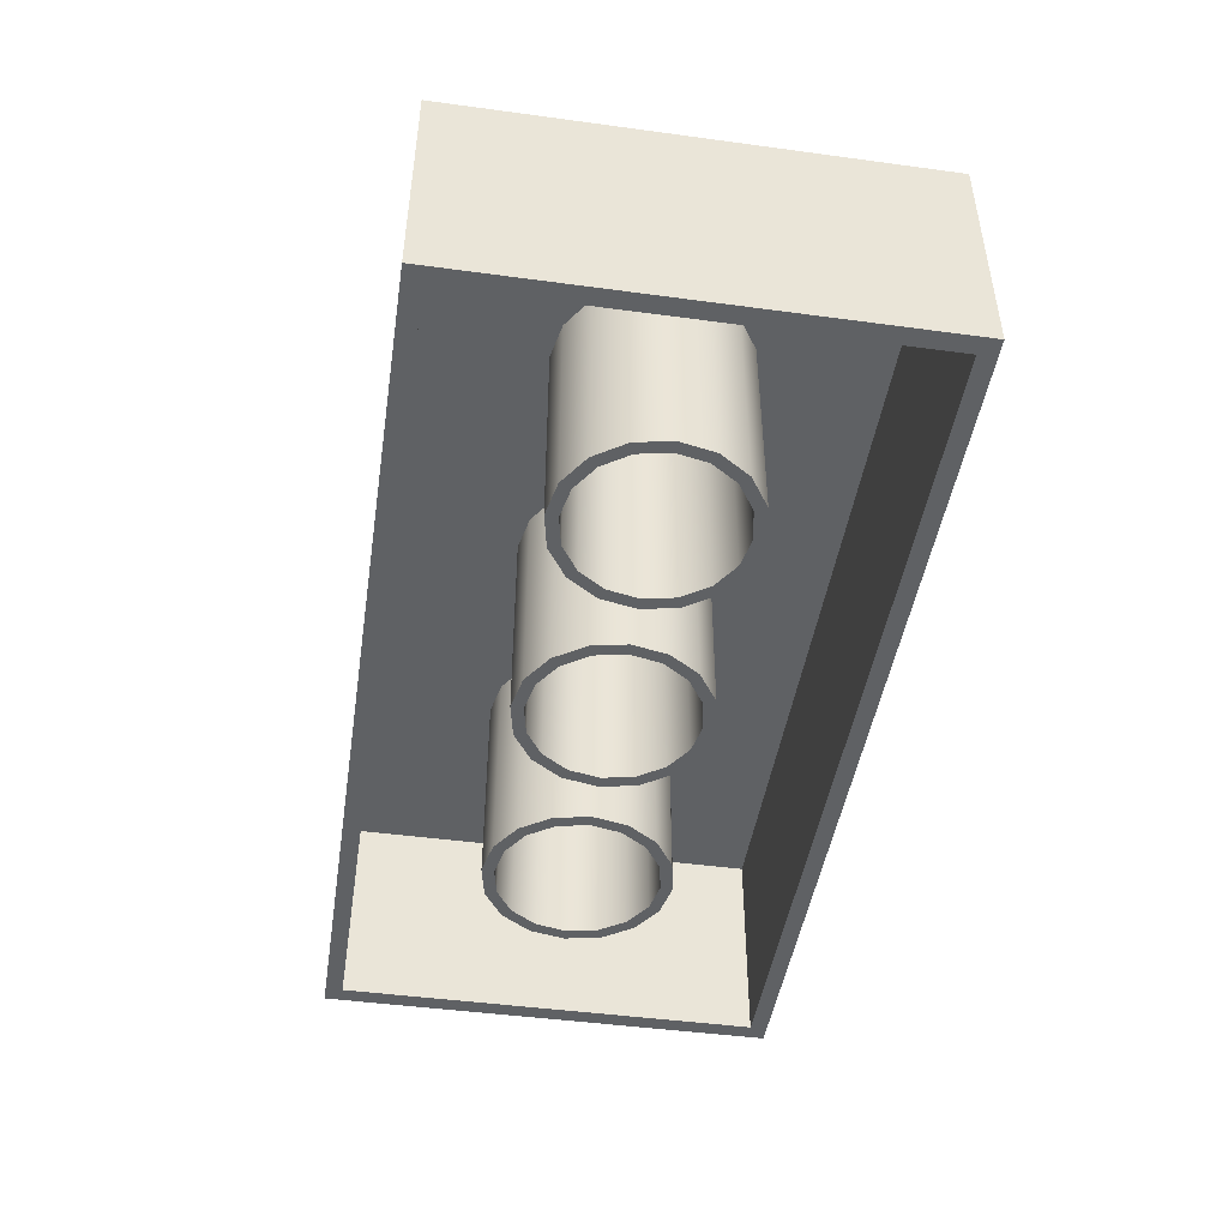
<metadata>
{"format":"obj","ext":"obj","renderer":"f3d","projection":"perspective","resolution":1024,"background":"white","views":[{"elev":-46.1,"azim":81.2,"up":"+Y"}]}
</metadata>
<code>
o Cube1
v -2 -0.5 -1
v -2 -0.5 1
v -2 0.5 -1
v -2 0.5 1
v 2 -0.5 -1
v 2 -0.5 1
v 2 0.5 -1
v 2 0.5 1
v -1.925 -0.5 0.925
v -1.925 -0.5 -0.925
v 1.925 -0.5 -0.925
v 1.925 -0.5 0.925
v -1.925 0.425 0.925
v -1.925 0.425 -0.925
v 1.925 0.425 -0.925
v 1.925 0.425 0.925
v 1.407 0.425 0
v 1.376 0.425 0.1557
v 1.288 0.425 0.2877
v 1.156 0.425 0.3759
v 1 0.425 0.4069
v 0.8443 0.425 0.3759
v 0.7123 0.425 0.2877
v 0.6241 0.425 0.1557
v 0.5931 0.425 4.983e-17
v 0.6241 0.425 -0.1557
v 0.7123 0.425 -0.2877
v 0.8443 0.425 -0.3759
v 1 0.425 -0.4069
v 1.156 0.425 -0.3759
v 1.288 0.425 -0.2877
v 1.376 0.425 -0.1557
v 1.407 -0.5 0
v 1.376 -0.5 0.1557
v 1.288 -0.5 0.2877
v 1.156 -0.5 0.3759
v 1 -0.5 0.4069
v 0.8443 -0.5 0.3759
v 0.7123 -0.5 0.2877
v 0.6241 -0.5 0.1557
v 0.5931 -0.5 4.983e-17
v 0.6241 -0.5 -0.1557
v 0.7123 -0.5 -0.2877
v 0.8443 -0.5 -0.3759
v 1 -0.5 -0.4069
v 1.156 -0.5 -0.3759
v 1.288 -0.5 -0.2877
v 1.376 -0.5 -0.1557
v 1.353 0.425 0
v 1.327 0.425 0.1353
v 1.25 0.425 0.2499
v 1.135 0.425 0.3265
v 1 0.425 0.3534
v 0.8647 0.425 0.3265
v 0.7501 0.425 0.2499
v 0.6735 0.425 0.1353
v 0.6466 0.425 4.328e-17
v 0.6735 0.425 -0.1353
v 0.7501 0.425 -0.2499
v 0.8647 0.425 -0.3265
v 1 0.425 -0.3534
v 1.135 0.425 -0.3265
v 1.25 0.425 -0.2499
v 1.327 0.425 -0.1353
v 1.353 -0.5 0
v 1.327 -0.5 0.1353
v 1.25 -0.5 0.2499
v 1.135 -0.5 0.3265
v 1 -0.5 0.3534
v 0.8647 -0.5 0.3265
v 0.7501 -0.5 0.2499
v 0.6735 -0.5 0.1353
v 0.6466 -0.5 4.328e-17
v 0.6735 -0.5 -0.1353
v 0.7501 -0.5 -0.2499
v 0.8647 -0.5 -0.3265
v 1 -0.5 -0.3534
v 1.135 -0.5 -0.3265
v 1.25 -0.5 -0.2499
v 1.327 -0.5 -0.1353
v -0.5931 0.425 0
v -0.6241 0.425 0.1557
v -0.7123 0.425 0.2877
v -0.8443 0.425 0.3759
v -1 0.425 0.4069
v -1.156 0.425 0.3759
v -1.288 0.425 0.2877
v -1.376 0.425 0.1557
v -1.407 0.425 4.983e-17
v -1.376 0.425 -0.1557
v -1.288 0.425 -0.2877
v -1.156 0.425 -0.3759
v -1 0.425 -0.4069
v -0.8443 0.425 -0.3759
v -0.7123 0.425 -0.2877
v -0.6241 0.425 -0.1557
v -0.5931 -0.5 0
v -0.6241 -0.5 0.1557
v -0.7123 -0.5 0.2877
v -0.8443 -0.5 0.3759
v -1 -0.5 0.4069
v -1.156 -0.5 0.3759
v -1.288 -0.5 0.2877
v -1.376 -0.5 0.1557
v -1.407 -0.5 4.983e-17
v -1.376 -0.5 -0.1557
v -1.288 -0.5 -0.2877
v -1.156 -0.5 -0.3759
v -1 -0.5 -0.4069
v -0.8443 -0.5 -0.3759
v -0.7123 -0.5 -0.2877
v -0.6241 -0.5 -0.1557
v -0.6466 0.425 0
v -0.6735 0.425 0.1353
v -0.7501 0.425 0.2499
v -0.8647 0.425 0.3265
v -1 0.425 0.3534
v -1.135 0.425 0.3265
v -1.25 0.425 0.2499
v -1.327 0.425 0.1353
v -1.353 0.425 4.328e-17
v -1.327 0.425 -0.1353
v -1.25 0.425 -0.2499
v -1.135 0.425 -0.3265
v -1 0.425 -0.3534
v -0.8647 0.425 -0.3265
v -0.7501 0.425 -0.2499
v -0.6735 0.425 -0.1353
v -0.6466 -0.5 0
v -0.6735 -0.5 0.1353
v -0.7501 -0.5 0.2499
v -0.8647 -0.5 0.3265
v -1 -0.5 0.3534
v -1.135 -0.5 0.3265
v -1.25 -0.5 0.2499
v -1.327 -0.5 0.1353
v -1.353 -0.5 4.328e-17
v -1.327 -0.5 -0.1353
v -1.25 -0.5 -0.2499
v -1.135 -0.5 -0.3265
v -1 -0.5 -0.3534
v -0.8647 -0.5 -0.3265
v -0.7501 -0.5 -0.2499
v -0.6735 -0.5 -0.1353
v 0.4069 0.425 0
v 0.3759 0.425 0.1557
v 0.2877 0.425 0.2877
v 0.1557 0.425 0.3759
v 1.335e-17 0.425 0.4069
v -0.1557 0.425 0.3759
v -0.2877 0.425 0.2877
v -0.3759 0.425 0.1557
v -0.4069 0.425 4.983e-17
v -0.3759 0.425 -0.1557
v -0.2877 0.425 -0.2877
v -0.1557 0.425 -0.3759
v -8.631e-17 0.425 -0.4069
v 0.1557 0.425 -0.3759
v 0.2877 0.425 -0.2877
v 0.3759 0.425 -0.1557
v 0.4069 -0.5 0
v 0.3759 -0.5 0.1557
v 0.2877 -0.5 0.2877
v 0.1557 -0.5 0.3759
v 1.335e-17 -0.5 0.4069
v -0.1557 -0.5 0.3759
v -0.2877 -0.5 0.2877
v -0.3759 -0.5 0.1557
v -0.4069 -0.5 4.983e-17
v -0.3759 -0.5 -0.1557
v -0.2877 -0.5 -0.2877
v -0.1557 -0.5 -0.3759
v -8.631e-17 -0.5 -0.4069
v 0.1557 -0.5 -0.3759
v 0.2877 -0.5 -0.2877
v 0.3759 -0.5 -0.1557
v 0.3534 0.425 0
v 0.3265 0.425 0.1353
v 0.2499 0.425 0.2499
v 0.1353 0.425 0.3265
v 1.008e-17 0.425 0.3534
v -0.1353 0.425 0.3265
v -0.2499 0.425 0.2499
v -0.3265 0.425 0.1353
v -0.3534 0.425 4.328e-17
v -0.3265 0.425 -0.1353
v -0.2499 0.425 -0.2499
v -0.1353 0.425 -0.3265
v -7.649e-17 0.425 -0.3534
v 0.1353 0.425 -0.3265
v 0.2499 0.425 -0.2499
v 0.3265 0.425 -0.1353
v 0.3534 -0.5 0
v 0.3265 -0.5 0.1353
v 0.2499 -0.5 0.2499
v 0.1353 -0.5 0.3265
v 1.008e-17 -0.5 0.3534
v -0.1353 -0.5 0.3265
v -0.2499 -0.5 0.2499
v -0.3265 -0.5 0.1353
v -0.3534 -0.5 4.328e-17
v -0.3265 -0.5 -0.1353
v -0.2499 -0.5 -0.2499
v -0.1353 -0.5 -0.3265
v -7.649e-17 -0.5 -0.3534
v 0.1353 -0.5 -0.3265
v 0.2499 -0.5 -0.2499
v 0.3265 -0.5 -0.1353
v 1.8 0.6667 -0.5
v 1.777 0.6667 -0.3852
v 1.712 0.6667 -0.2879
v 1.615 0.6667 -0.2228
v 1.5 0.6667 -0.2
v 1.385 0.6667 -0.2228
v 1.288 0.6667 -0.2879
v 1.223 0.6667 -0.3852
v 1.2 0.6667 -0.5
v 1.223 0.6667 -0.6148
v 1.288 0.6667 -0.7121
v 1.385 0.6667 -0.7772
v 1.5 0.6667 -0.8
v 1.615 0.6667 -0.7772
v 1.712 0.6667 -0.7121
v 1.777 0.6667 -0.6148
v 1.8 0.5 -0.5
v 1.777 0.5 -0.3852
v 1.712 0.5 -0.2879
v 1.615 0.5 -0.2228
v 1.5 0.5 -0.2
v 1.385 0.5 -0.2228
v 1.288 0.5 -0.2879
v 1.223 0.5 -0.3852
v 1.2 0.5 -0.5
v 1.223 0.5 -0.6148
v 1.288 0.5 -0.7121
v 1.385 0.5 -0.7772
v 1.5 0.5 -0.8
v 1.615 0.5 -0.7772
v 1.712 0.5 -0.7121
v 1.777 0.5 -0.6148
v 1.5 0.6667 -0.5
v 1.8 0.6667 0.5
v 1.777 0.6667 0.6148
v 1.712 0.6667 0.7121
v 1.615 0.6667 0.7772
v 1.5 0.6667 0.8
v 1.385 0.6667 0.7772
v 1.288 0.6667 0.7121
v 1.223 0.6667 0.6148
v 1.2 0.6667 0.5
v 1.223 0.6667 0.3852
v 1.288 0.6667 0.2879
v 1.385 0.6667 0.2228
v 1.5 0.6667 0.2
v 1.615 0.6667 0.2228
v 1.712 0.6667 0.2879
v 1.777 0.6667 0.3852
v 1.8 0.5 0.5
v 1.777 0.5 0.6148
v 1.712 0.5 0.7121
v 1.615 0.5 0.7772
v 1.5 0.5 0.8
v 1.385 0.5 0.7772
v 1.288 0.5 0.7121
v 1.223 0.5 0.6148
v 1.2 0.5 0.5
v 1.223 0.5 0.3852
v 1.288 0.5 0.2879
v 1.385 0.5 0.2228
v 1.5 0.5 0.2
v 1.615 0.5 0.2228
v 1.712 0.5 0.2879
v 1.777 0.5 0.3852
v 1.5 0.6667 0.5
v 0.8 0.6667 -0.5
v 0.7772 0.6667 -0.3852
v 0.7121 0.6667 -0.2879
v 0.6148 0.6667 -0.2228
v 0.5 0.6667 -0.2
v 0.3852 0.6667 -0.2228
v 0.2879 0.6667 -0.2879
v 0.2228 0.6667 -0.3852
v 0.2 0.6667 -0.5
v 0.2228 0.6667 -0.6148
v 0.2879 0.6667 -0.7121
v 0.3852 0.6667 -0.7772
v 0.5 0.6667 -0.8
v 0.6148 0.6667 -0.7772
v 0.7121 0.6667 -0.7121
v 0.7772 0.6667 -0.6148
v 0.8 0.5 -0.5
v 0.7772 0.5 -0.3852
v 0.7121 0.5 -0.2879
v 0.6148 0.5 -0.2228
v 0.5 0.5 -0.2
v 0.3852 0.5 -0.2228
v 0.2879 0.5 -0.2879
v 0.2228 0.5 -0.3852
v 0.2 0.5 -0.5
v 0.2228 0.5 -0.6148
v 0.2879 0.5 -0.7121
v 0.3852 0.5 -0.7772
v 0.5 0.5 -0.8
v 0.6148 0.5 -0.7772
v 0.7121 0.5 -0.7121
v 0.7772 0.5 -0.6148
v 0.5 0.6667 -0.5
v 0.8 0.6667 0.5
v 0.7772 0.6667 0.6148
v 0.7121 0.6667 0.7121
v 0.6148 0.6667 0.7772
v 0.5 0.6667 0.8
v 0.3852 0.6667 0.7772
v 0.2879 0.6667 0.7121
v 0.2228 0.6667 0.6148
v 0.2 0.6667 0.5
v 0.2228 0.6667 0.3852
v 0.2879 0.6667 0.2879
v 0.3852 0.6667 0.2228
v 0.5 0.6667 0.2
v 0.6148 0.6667 0.2228
v 0.7121 0.6667 0.2879
v 0.7772 0.6667 0.3852
v 0.8 0.5 0.5
v 0.7772 0.5 0.6148
v 0.7121 0.5 0.7121
v 0.6148 0.5 0.7772
v 0.5 0.5 0.8
v 0.3852 0.5 0.7772
v 0.2879 0.5 0.7121
v 0.2228 0.5 0.6148
v 0.2 0.5 0.5
v 0.2228 0.5 0.3852
v 0.2879 0.5 0.2879
v 0.3852 0.5 0.2228
v 0.5 0.5 0.2
v 0.6148 0.5 0.2228
v 0.7121 0.5 0.2879
v 0.7772 0.5 0.3852
v 0.5 0.6667 0.5
v -0.2 0.6667 -0.5
v -0.2228 0.6667 -0.3852
v -0.2879 0.6667 -0.2879
v -0.3852 0.6667 -0.2228
v -0.5 0.6667 -0.2
v -0.6148 0.6667 -0.2228
v -0.7121 0.6667 -0.2879
v -0.7772 0.6667 -0.3852
v -0.8 0.6667 -0.5
v -0.7772 0.6667 -0.6148
v -0.7121 0.6667 -0.7121
v -0.6148 0.6667 -0.7772
v -0.5 0.6667 -0.8
v -0.3852 0.6667 -0.7772
v -0.2879 0.6667 -0.7121
v -0.2228 0.6667 -0.6148
v -0.2 0.5 -0.5
v -0.2228 0.5 -0.3852
v -0.2879 0.5 -0.2879
v -0.3852 0.5 -0.2228
v -0.5 0.5 -0.2
v -0.6148 0.5 -0.2228
v -0.7121 0.5 -0.2879
v -0.7772 0.5 -0.3852
v -0.8 0.5 -0.5
v -0.7772 0.5 -0.6148
v -0.7121 0.5 -0.7121
v -0.6148 0.5 -0.7772
v -0.5 0.5 -0.8
v -0.3852 0.5 -0.7772
v -0.2879 0.5 -0.7121
v -0.2228 0.5 -0.6148
v -0.5 0.6667 -0.5
v -0.2 0.6667 0.5
v -0.2228 0.6667 0.6148
v -0.2879 0.6667 0.7121
v -0.3852 0.6667 0.7772
v -0.5 0.6667 0.8
v -0.6148 0.6667 0.7772
v -0.7121 0.6667 0.7121
v -0.7772 0.6667 0.6148
v -0.8 0.6667 0.5
v -0.7772 0.6667 0.3852
v -0.7121 0.6667 0.2879
v -0.6148 0.6667 0.2228
v -0.5 0.6667 0.2
v -0.3852 0.6667 0.2228
v -0.2879 0.6667 0.2879
v -0.2228 0.6667 0.3852
v -0.2 0.5 0.5
v -0.2228 0.5 0.6148
v -0.2879 0.5 0.7121
v -0.3852 0.5 0.7772
v -0.5 0.5 0.8
v -0.6148 0.5 0.7772
v -0.7121 0.5 0.7121
v -0.7772 0.5 0.6148
v -0.8 0.5 0.5
v -0.7772 0.5 0.3852
v -0.7121 0.5 0.2879
v -0.6148 0.5 0.2228
v -0.5 0.5 0.2
v -0.3852 0.5 0.2228
v -0.2879 0.5 0.2879
v -0.2228 0.5 0.3852
v -0.5 0.6667 0.5
v -1.2 0.6667 -0.5
v -1.223 0.6667 -0.3852
v -1.288 0.6667 -0.2879
v -1.385 0.6667 -0.2228
v -1.5 0.6667 -0.2
v -1.615 0.6667 -0.2228
v -1.712 0.6667 -0.2879
v -1.777 0.6667 -0.3852
v -1.8 0.6667 -0.5
v -1.777 0.6667 -0.6148
v -1.712 0.6667 -0.7121
v -1.615 0.6667 -0.7772
v -1.5 0.6667 -0.8
v -1.385 0.6667 -0.7772
v -1.288 0.6667 -0.7121
v -1.223 0.6667 -0.6148
v -1.2 0.5 -0.5
v -1.223 0.5 -0.3852
v -1.288 0.5 -0.2879
v -1.385 0.5 -0.2228
v -1.5 0.5 -0.2
v -1.615 0.5 -0.2228
v -1.712 0.5 -0.2879
v -1.777 0.5 -0.3852
v -1.8 0.5 -0.5
v -1.777 0.5 -0.6148
v -1.712 0.5 -0.7121
v -1.615 0.5 -0.7772
v -1.5 0.5 -0.8
v -1.385 0.5 -0.7772
v -1.288 0.5 -0.7121
v -1.223 0.5 -0.6148
v -1.5 0.6667 -0.5
v -1.2 0.6667 0.5
v -1.223 0.6667 0.6148
v -1.288 0.6667 0.7121
v -1.385 0.6667 0.7772
v -1.5 0.6667 0.8
v -1.615 0.6667 0.7772
v -1.712 0.6667 0.7121
v -1.777 0.6667 0.6148
v -1.8 0.6667 0.5
v -1.777 0.6667 0.3852
v -1.712 0.6667 0.2879
v -1.615 0.6667 0.2228
v -1.5 0.6667 0.2
v -1.385 0.6667 0.2228
v -1.288 0.6667 0.2879
v -1.223 0.6667 0.3852
v -1.2 0.5 0.5
v -1.223 0.5 0.6148
v -1.288 0.5 0.7121
v -1.385 0.5 0.7772
v -1.5 0.5 0.8
v -1.615 0.5 0.7772
v -1.712 0.5 0.7121
v -1.777 0.5 0.6148
v -1.8 0.5 0.5
v -1.777 0.5 0.3852
v -1.712 0.5 0.2879
v -1.615 0.5 0.2228
v -1.5 0.5 0.2
v -1.385 0.5 0.2228
v -1.288 0.5 0.2879
v -1.223 0.5 0.3852
v -1.5 0.6667 0.5
g Cube1_Cube1_auv
f 2 4 3 1
f 5 7 8 6
f 10 14 13 9
f 12 16 15 11
f 17 49 50 18
f 18 50 51 19
f 19 51 52 20
f 20 52 53 21
f 21 53 54 22
f 22 54 55 23
f 23 55 56 24
f 24 56 57 25
f 25 57 58 26
f 26 58 59 27
f 27 59 60 28
f 28 60 61 29
f 29 61 62 30
f 30 62 63 31
f 31 63 64 32
f 32 64 49 17
f 33 65 80 48
f 34 66 65 33
f 35 67 66 34
f 36 68 67 35
f 37 69 68 36
f 38 70 69 37
f 39 71 70 38
f 40 72 71 39
f 41 73 72 40
f 42 74 73 41
f 43 75 74 42
f 44 76 75 43
f 45 77 76 44
f 46 78 77 45
f 47 79 78 46
f 48 80 79 47
f 81 97 112 96
f 82 98 97 81
f 83 99 98 82
f 84 100 99 83
f 85 101 100 84
f 86 102 101 85
f 87 103 102 86
f 88 104 103 87
f 89 105 104 88
f 90 106 105 89
f 91 107 106 90
f 92 108 107 91
f 93 109 108 92
f 94 110 109 93
f 95 111 110 94
f 96 112 111 95
f 113 129 130 114
f 114 130 131 115
f 115 131 132 116
f 116 132 133 117
f 117 133 134 118
f 118 134 135 119
f 119 135 136 120
f 120 136 137 121
f 121 137 138 122
f 122 138 139 123
f 123 139 140 124
f 124 140 141 125
f 125 141 142 126
f 126 142 143 127
f 127 143 144 128
f 128 144 129 113
f 145 177 178 146
f 146 178 179 147
f 147 179 180 148
f 148 180 181 149
f 149 181 182 150
f 150 182 183 151
f 151 183 184 152
f 152 184 185 153
f 153 185 186 154
f 154 186 187 155
f 155 187 188 156
f 156 188 189 157
f 157 189 190 158
f 158 190 191 159
f 159 191 192 160
f 160 192 177 145
f 161 193 208 176
f 162 194 193 161
f 163 195 194 162
f 164 196 195 163
f 165 197 196 164
f 166 198 197 165
f 167 199 198 166
f 168 200 199 167
f 169 201 200 168
f 170 202 201 169
f 171 203 202 170
f 172 204 203 171
f 173 205 204 172
f 174 206 205 173
f 175 207 206 174
f 176 208 207 175
f 209 241 210
f 210 241 211
f 211 241 212
f 212 241 213
f 213 241 214
f 214 241 215
f 215 241 216
f 216 241 217
f 217 241 218
f 218 241 219
f 219 241 220
f 220 241 221
f 221 241 222
f 222 241 223
f 223 241 224
f 224 241 209
f 226 227 228 229 230 231 232 233 234 235 236 237 238 239 240 225
f 242 274 243
f 243 274 244
f 244 274 245
f 245 274 246
f 246 274 247
f 247 274 248
f 248 274 249
f 249 274 250
f 250 274 251
f 251 274 252
f 252 274 253
f 253 274 254
f 254 274 255
f 255 274 256
f 256 274 257
f 257 274 242
f 259 260 261 262 263 264 265 266 267 268 269 270 271 272 273 258
f 275 307 276
f 276 307 277
f 277 307 278
f 278 307 279
f 279 307 280
f 280 307 281
f 281 307 282
f 282 307 283
f 283 307 284
f 284 307 285
f 285 307 286
f 286 307 287
f 287 307 288
f 288 307 289
f 289 307 290
f 290 307 275
f 292 293 294 295 296 297 298 299 300 301 302 303 304 305 306 291
f 308 340 309
f 309 340 310
f 310 340 311
f 311 340 312
f 312 340 313
f 313 340 314
f 314 340 315
f 315 340 316
f 316 340 317
f 317 340 318
f 318 340 319
f 319 340 320
f 320 340 321
f 321 340 322
f 322 340 323
f 323 340 308
f 325 326 327 328 329 330 331 332 333 334 335 336 337 338 339 324
f 341 373 342
f 342 373 343
f 343 373 344
f 344 373 345
f 345 373 346
f 346 373 347
f 347 373 348
f 348 373 349
f 349 373 350
f 350 373 351
f 351 373 352
f 352 373 353
f 353 373 354
f 354 373 355
f 355 373 356
f 356 373 341
f 358 359 360 361 362 363 364 365 366 367 368 369 370 371 372 357
f 374 406 375
f 375 406 376
f 376 406 377
f 377 406 378
f 378 406 379
f 379 406 380
f 380 406 381
f 381 406 382
f 382 406 383
f 383 406 384
f 384 406 385
f 385 406 386
f 386 406 387
f 387 406 388
f 388 406 389
f 389 406 374
f 391 392 393 394 395 396 397 398 399 400 401 402 403 404 405 390
f 407 439 408
f 408 439 409
f 409 439 410
f 410 439 411
f 411 439 412
f 412 439 413
f 413 439 414
f 414 439 415
f 415 439 416
f 416 439 417
f 417 439 418
f 418 439 419
f 419 439 420
f 420 439 421
f 421 439 422
f 422 439 407
f 424 425 426 427 428 429 430 431 432 433 434 435 436 437 438 423
f 440 456 471 455
f 441 457 456 440
f 442 458 457 441
f 443 459 458 442
f 444 460 459 443
f 445 461 460 444
f 446 462 461 445
f 447 463 462 446
f 448 464 463 447
f 449 465 464 448
f 450 466 465 449
f 451 467 466 450
f 452 468 467 451
f 453 469 468 452
f 454 470 469 453
f 455 471 470 454
f 2 6 8 4
f 3 7 5 1
f 14 15 16 13
f 17 33 48 32
f 18 34 33 17
f 19 35 34 18
f 20 36 35 19
f 21 37 36 20
f 22 38 37 21
f 23 39 38 22
f 24 40 39 23
f 25 41 40 24
f 26 42 41 25
f 27 43 42 26
f 28 44 43 27
f 29 45 44 28
f 30 46 45 29
f 31 47 46 30
f 32 48 47 31
f 49 65 66 50
f 50 66 67 51
f 51 67 68 52
f 52 68 69 53
f 53 69 70 54
f 54 70 71 55
f 55 71 72 56
f 56 72 73 57
f 57 73 74 58
f 58 74 75 59
f 59 75 76 60
f 60 76 77 61
f 61 77 78 62
f 62 78 79 63
f 63 79 80 64
f 64 80 65 49
f 81 113 114 82
f 82 114 115 83
f 83 115 116 84
f 84 116 117 85
f 85 117 118 86
f 86 118 119 87
f 87 119 120 88
f 88 120 121 89
f 89 121 122 90
f 90 122 123 91
f 91 123 124 92
f 92 124 125 93
f 93 125 126 94
f 94 126 127 95
f 95 127 128 96
f 96 128 113 81
f 97 129 144 112
f 98 130 129 97
f 99 131 130 98
f 100 132 131 99
f 101 133 132 100
f 102 134 133 101
f 103 135 134 102
f 104 136 135 103
f 105 137 136 104
f 106 138 137 105
f 107 139 138 106
f 108 140 139 107
f 109 141 140 108
f 110 142 141 109
f 111 143 142 110
f 112 144 143 111
f 145 161 176 160
f 146 162 161 145
f 147 163 162 146
f 148 164 163 147
f 149 165 164 148
f 150 166 165 149
f 151 167 166 150
f 152 168 167 151
f 153 169 168 152
f 154 170 169 153
f 155 171 170 154
f 156 172 171 155
f 157 173 172 156
f 158 174 173 157
f 159 175 174 158
f 160 176 175 159
f 177 193 194 178
f 178 194 195 179
f 179 195 196 180
f 180 196 197 181
f 181 197 198 182
f 182 198 199 183
f 183 199 200 184
f 184 200 201 185
f 185 201 202 186
f 186 202 203 187
f 187 203 204 188
f 188 204 205 189
f 189 205 206 190
f 190 206 207 191
f 191 207 208 192
f 192 208 193 177
f 209 225 240 224
f 210 226 225 209
f 211 227 226 210
f 212 228 227 211
f 213 229 228 212
f 214 230 229 213
f 215 231 230 214
f 216 232 231 215
f 217 233 232 216
f 218 234 233 217
f 219 235 234 218
f 220 236 235 219
f 221 237 236 220
f 222 238 237 221
f 223 239 238 222
f 224 240 239 223
f 242 258 273 257
f 243 259 258 242
f 244 260 259 243
f 245 261 260 244
f 246 262 261 245
f 247 263 262 246
f 248 264 263 247
f 249 265 264 248
f 250 266 265 249
f 251 267 266 250
f 252 268 267 251
f 253 269 268 252
f 254 270 269 253
f 255 271 270 254
f 256 272 271 255
f 257 273 272 256
f 275 291 306 290
f 276 292 291 275
f 277 293 292 276
f 278 294 293 277
f 279 295 294 278
f 280 296 295 279
f 281 297 296 280
f 282 298 297 281
f 283 299 298 282
f 284 300 299 283
f 285 301 300 284
f 286 302 301 285
f 287 303 302 286
f 288 304 303 287
f 289 305 304 288
f 290 306 305 289
f 308 324 339 323
f 309 325 324 308
f 310 326 325 309
f 311 327 326 310
f 312 328 327 311
f 313 329 328 312
f 314 330 329 313
f 315 331 330 314
f 316 332 331 315
f 317 333 332 316
f 318 334 333 317
f 319 335 334 318
f 320 336 335 319
f 321 337 336 320
f 322 338 337 321
f 323 339 338 322
f 341 357 372 356
f 342 358 357 341
f 343 359 358 342
f 344 360 359 343
f 345 361 360 344
f 346 362 361 345
f 347 363 362 346
f 348 364 363 347
f 349 365 364 348
f 350 366 365 349
f 351 367 366 350
f 352 368 367 351
f 353 369 368 352
f 354 370 369 353
f 355 371 370 354
f 356 372 371 355
f 374 390 405 389
f 375 391 390 374
f 376 392 391 375
f 377 393 392 376
f 378 394 393 377
f 379 395 394 378
f 380 396 395 379
f 381 397 396 380
f 382 398 397 381
f 383 399 398 382
f 384 400 399 383
f 385 401 400 384
f 386 402 401 385
f 387 403 402 386
f 388 404 403 387
f 389 405 404 388
f 407 423 438 422
f 408 424 423 407
f 409 425 424 408
f 410 426 425 409
f 411 427 426 410
f 412 428 427 411
f 413 429 428 412
f 414 430 429 413
f 415 431 430 414
f 416 432 431 415
f 417 433 432 416
f 418 434 433 417
f 419 435 434 418
f 420 436 435 419
f 421 437 436 420
f 422 438 437 421
f 440 472 441
f 441 472 442
f 442 472 443
f 443 472 444
f 444 472 445
f 445 472 446
f 446 472 447
f 447 472 448
f 448 472 449
f 449 472 450
f 450 472 451
f 451 472 452
f 452 472 453
f 453 472 454
f 454 472 455
f 455 472 440
f 457 458 459 460 461 462 463 464 465 466 467 468 469 470 471 456
f 4 8 7 3
f 9 13 16 12
f 11 15 14 10
f 1 10 9 2
f 2 9 12 6
f 5 11 10 1
f 6 12 11 5

</code>
